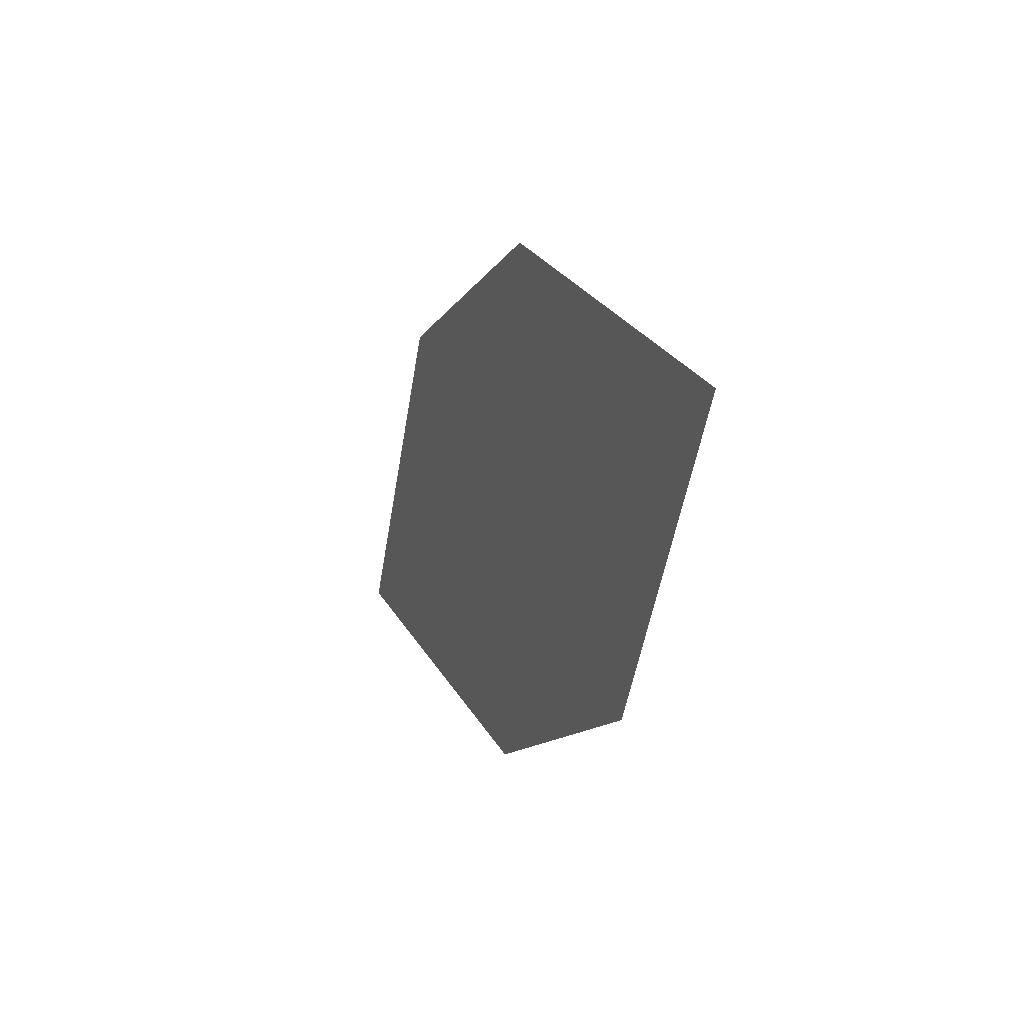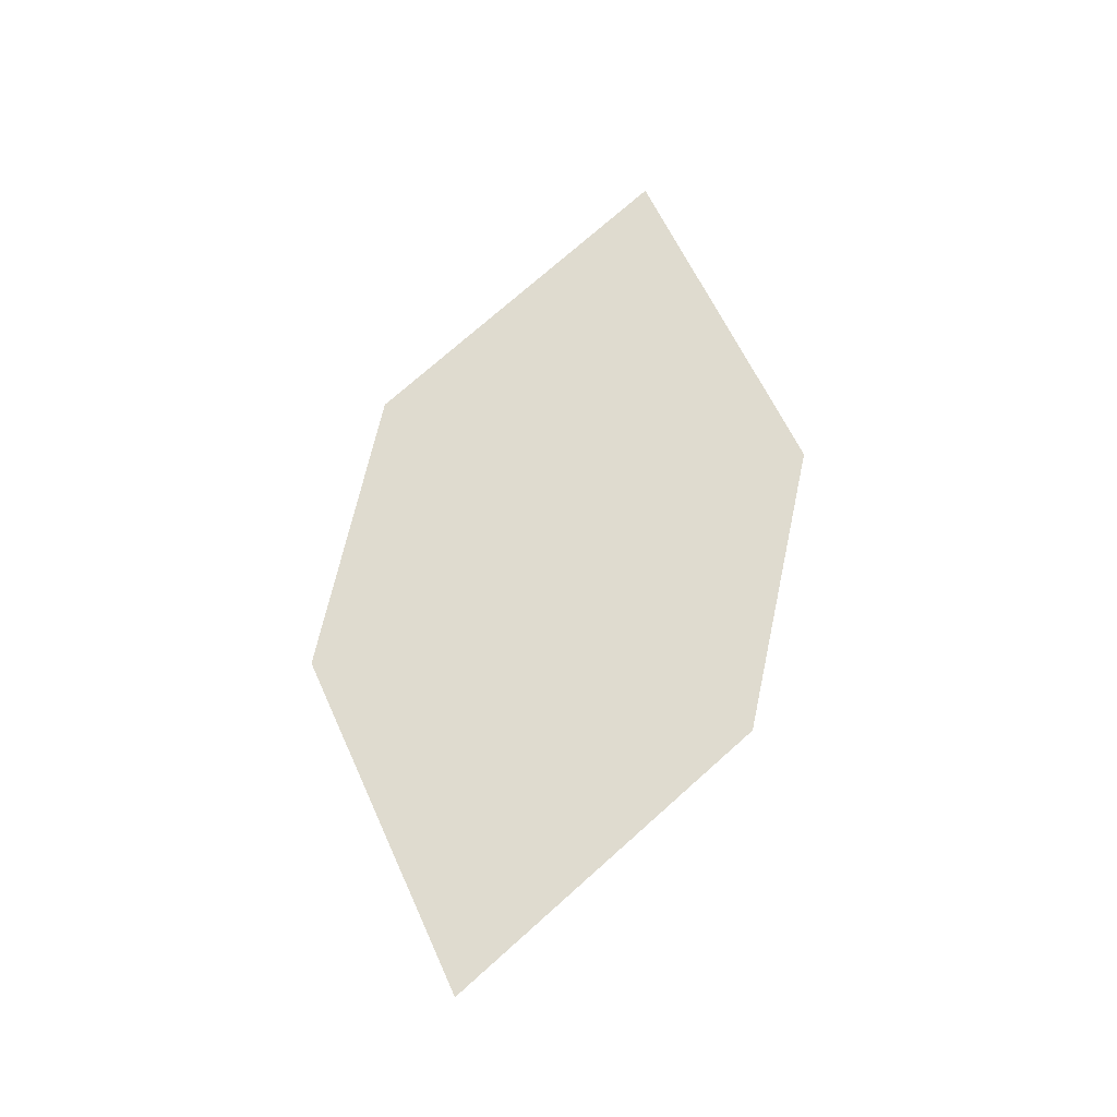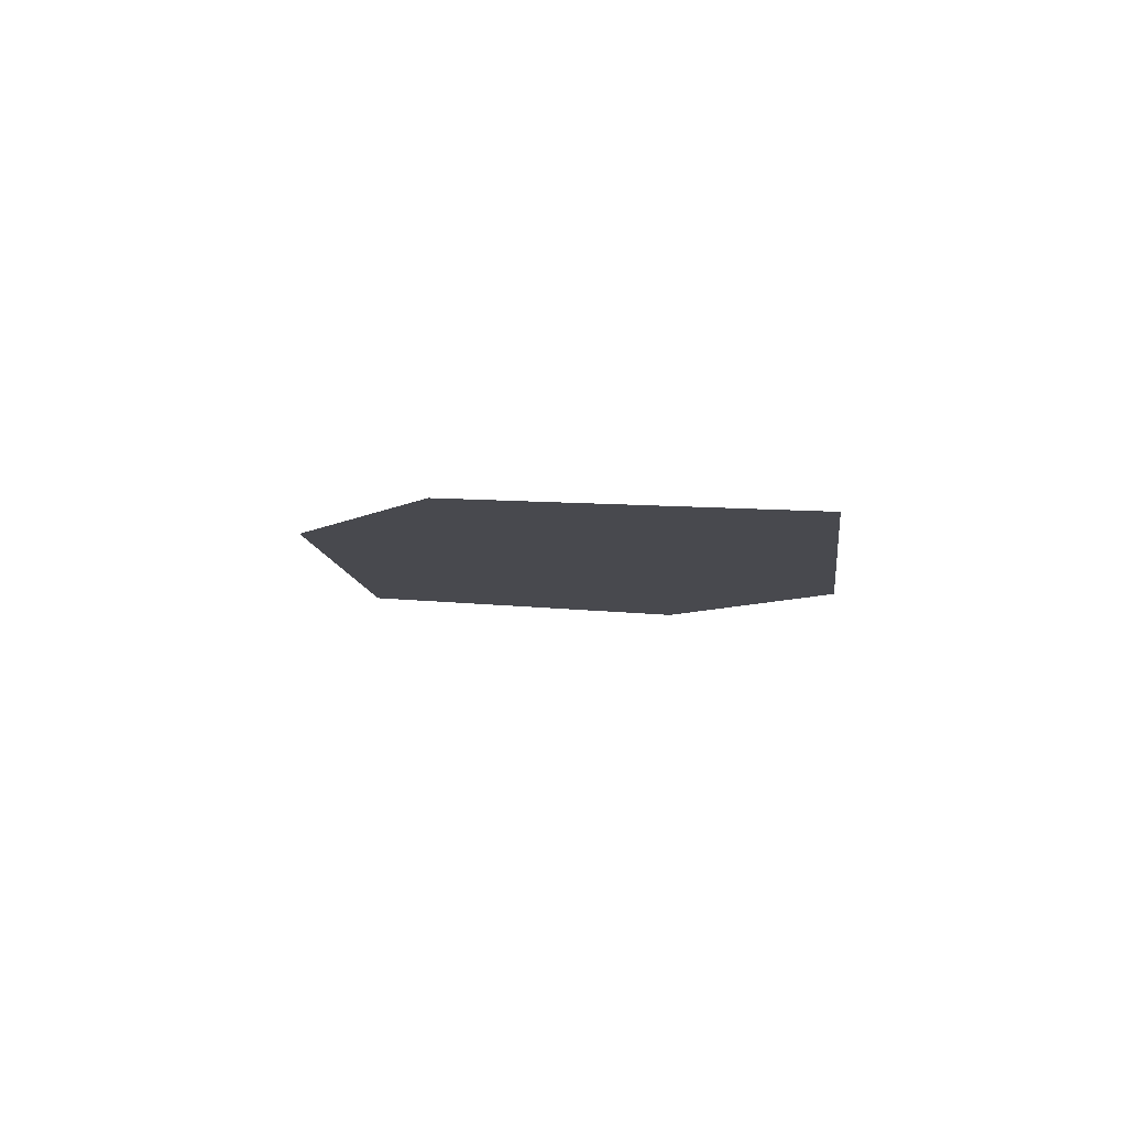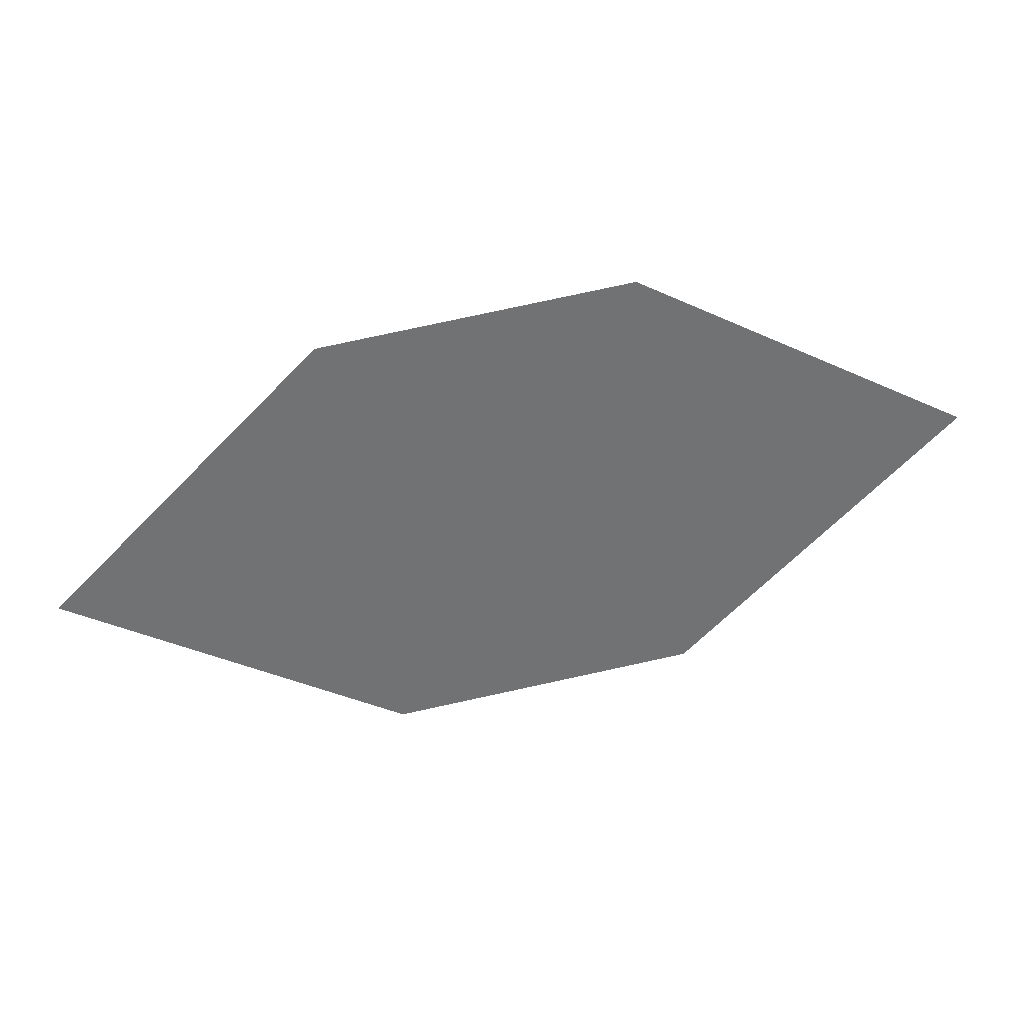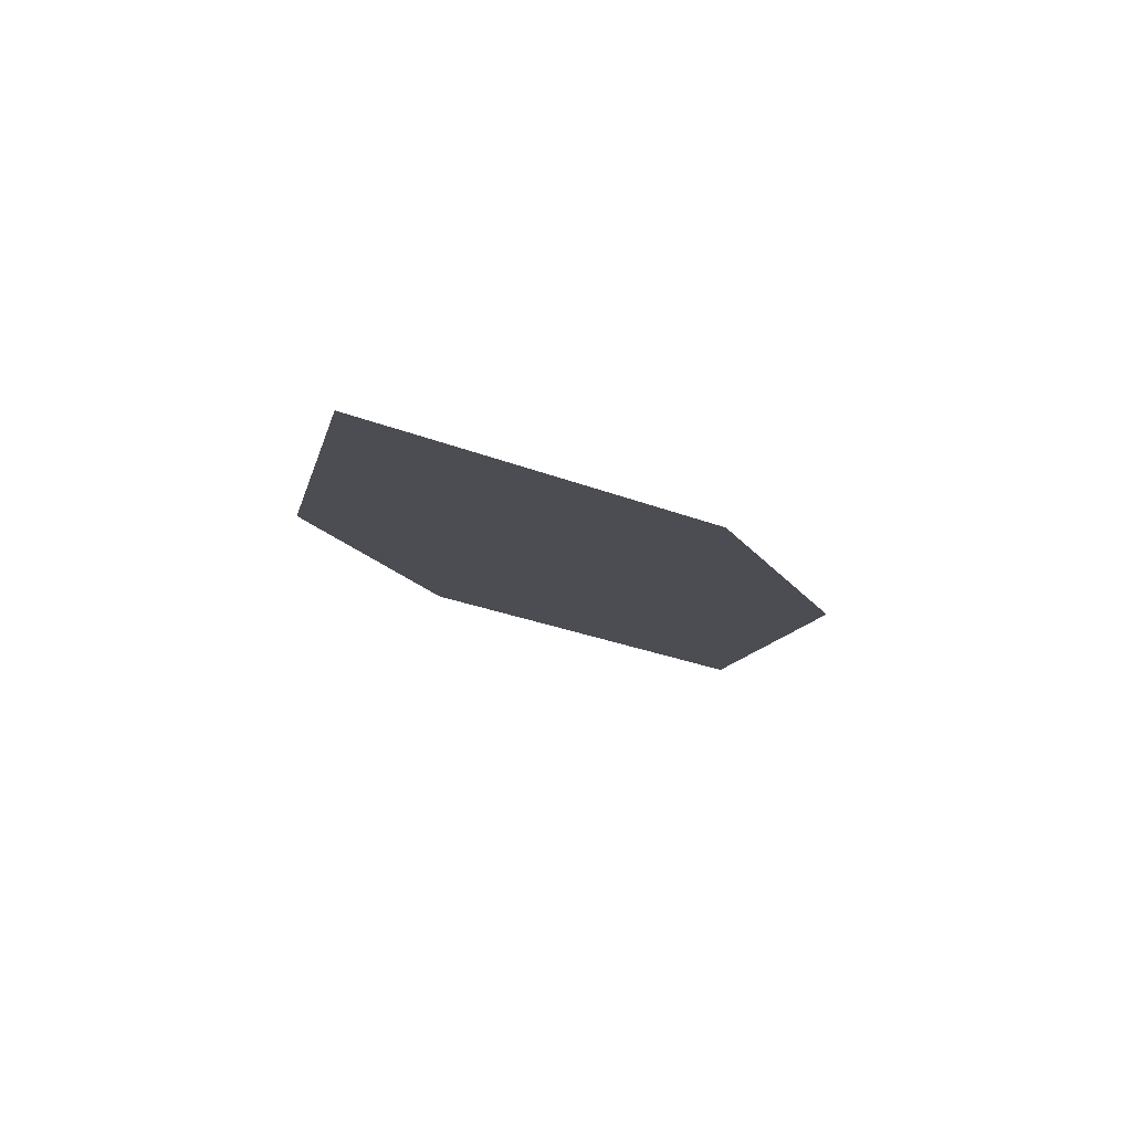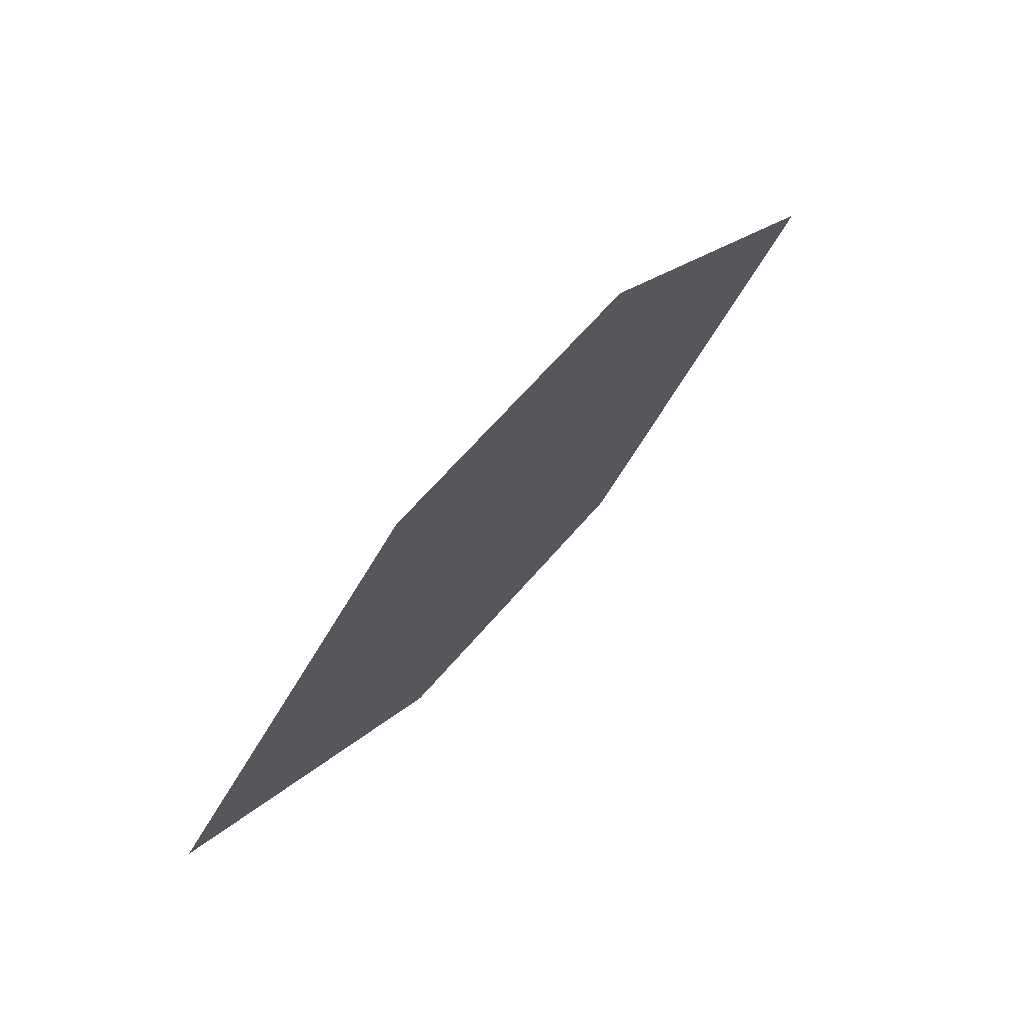
<metadata>
{"format":"obj","ext":"obj","renderer":"f3d","projection":"perspective","resolution":1024,"background":"white","views":[{"elev":-2.7,"azim":70.3,"up":"+Y"},{"elev":65.7,"azim":112.0,"up":"+Z"},{"elev":-4.8,"azim":-109.9,"up":"+Z"},{"elev":26.2,"azim":-6.2,"up":"+Y"},{"elev":-16.4,"azim":-56.0,"up":"+Z"},{"elev":78.6,"azim":132.6,"up":"+Y"}]}
</metadata>
<code>
o leaves.030
v -0.06875 -0.04381 0.8615
v -0.01666 -0.07018 0.8551
v 0.07014 -0.01992 0.8588
v -0.02825 -0.001525 0.8661
v 0.01805 0.006438 0.8651
v 0.02964 -0.06221 0.8542
f 1 2 6 3
f 1 3 5 4

</code>
